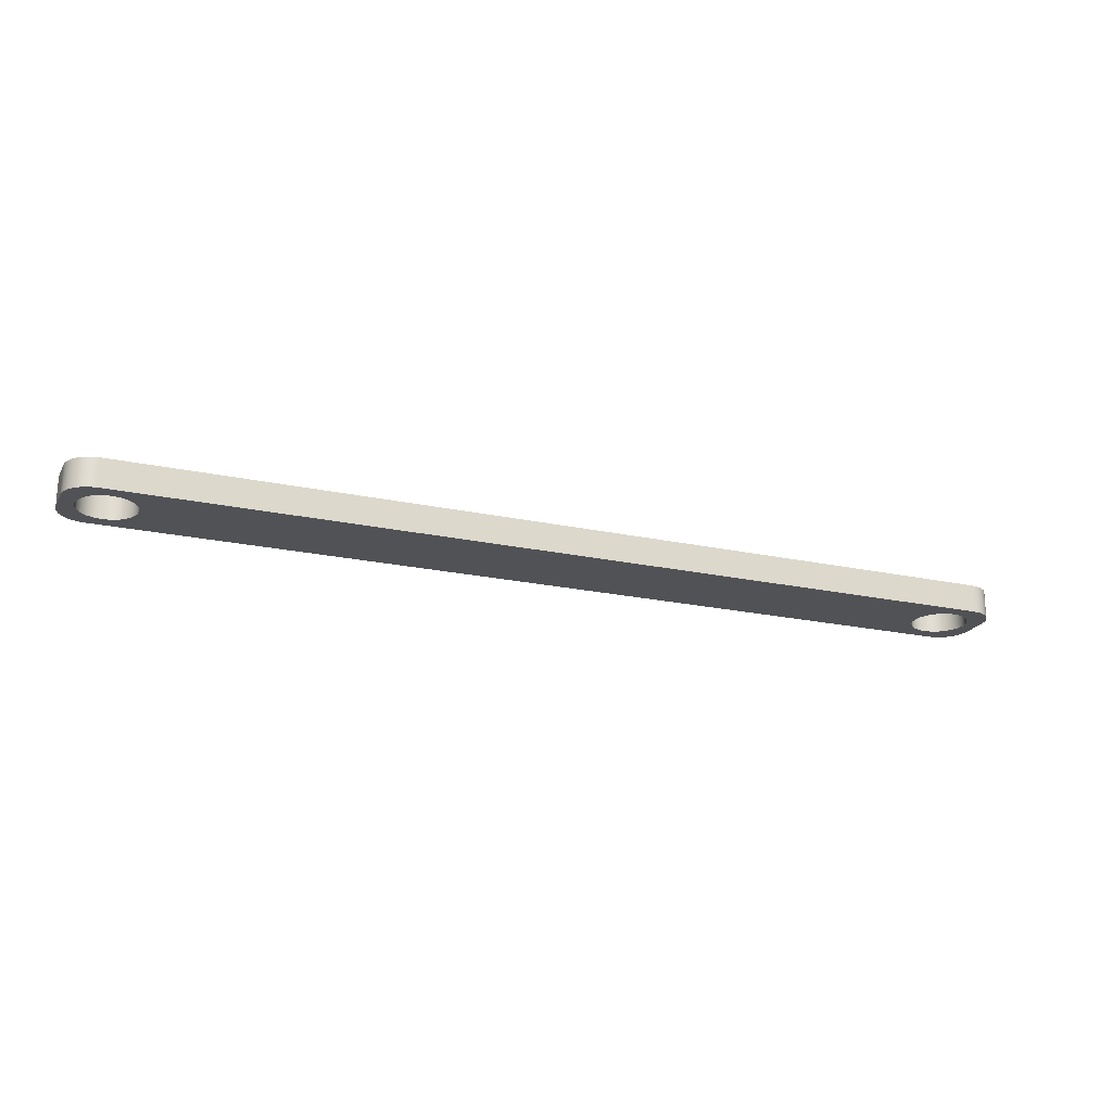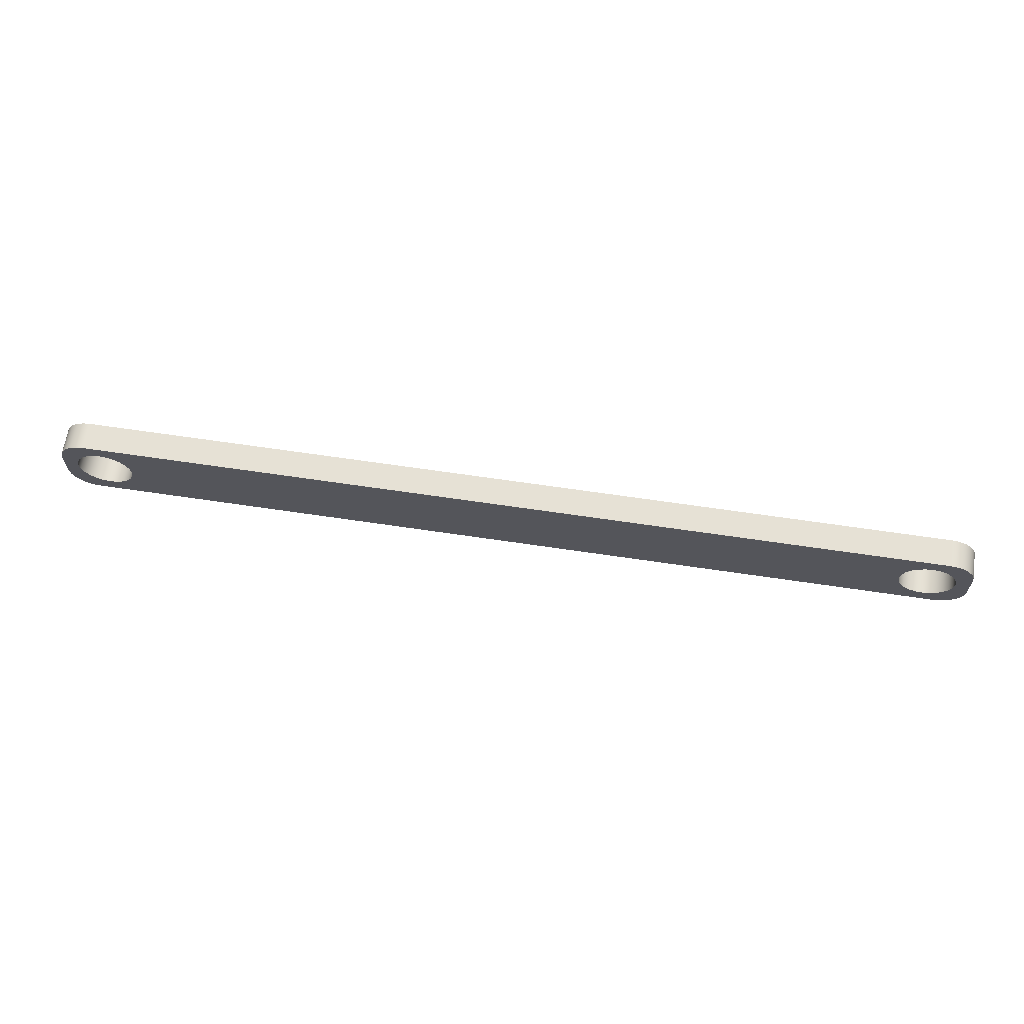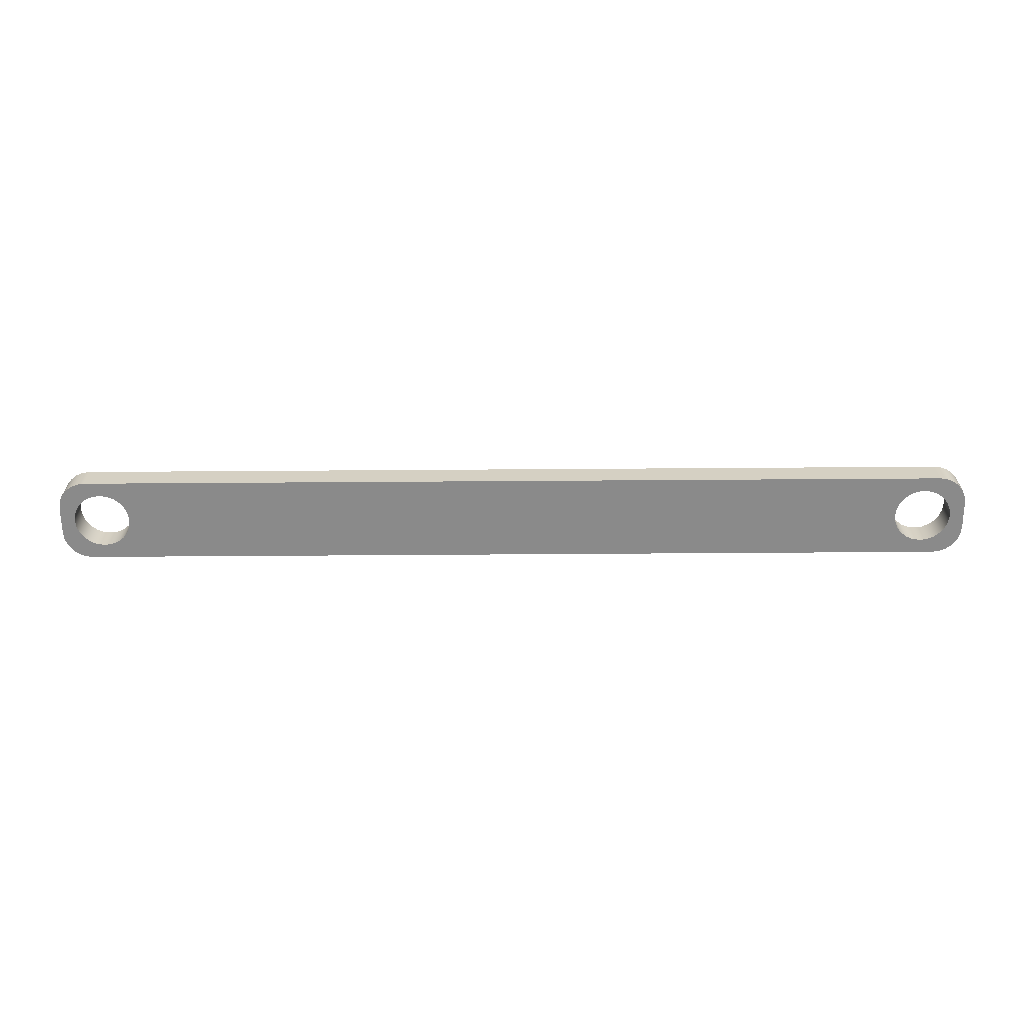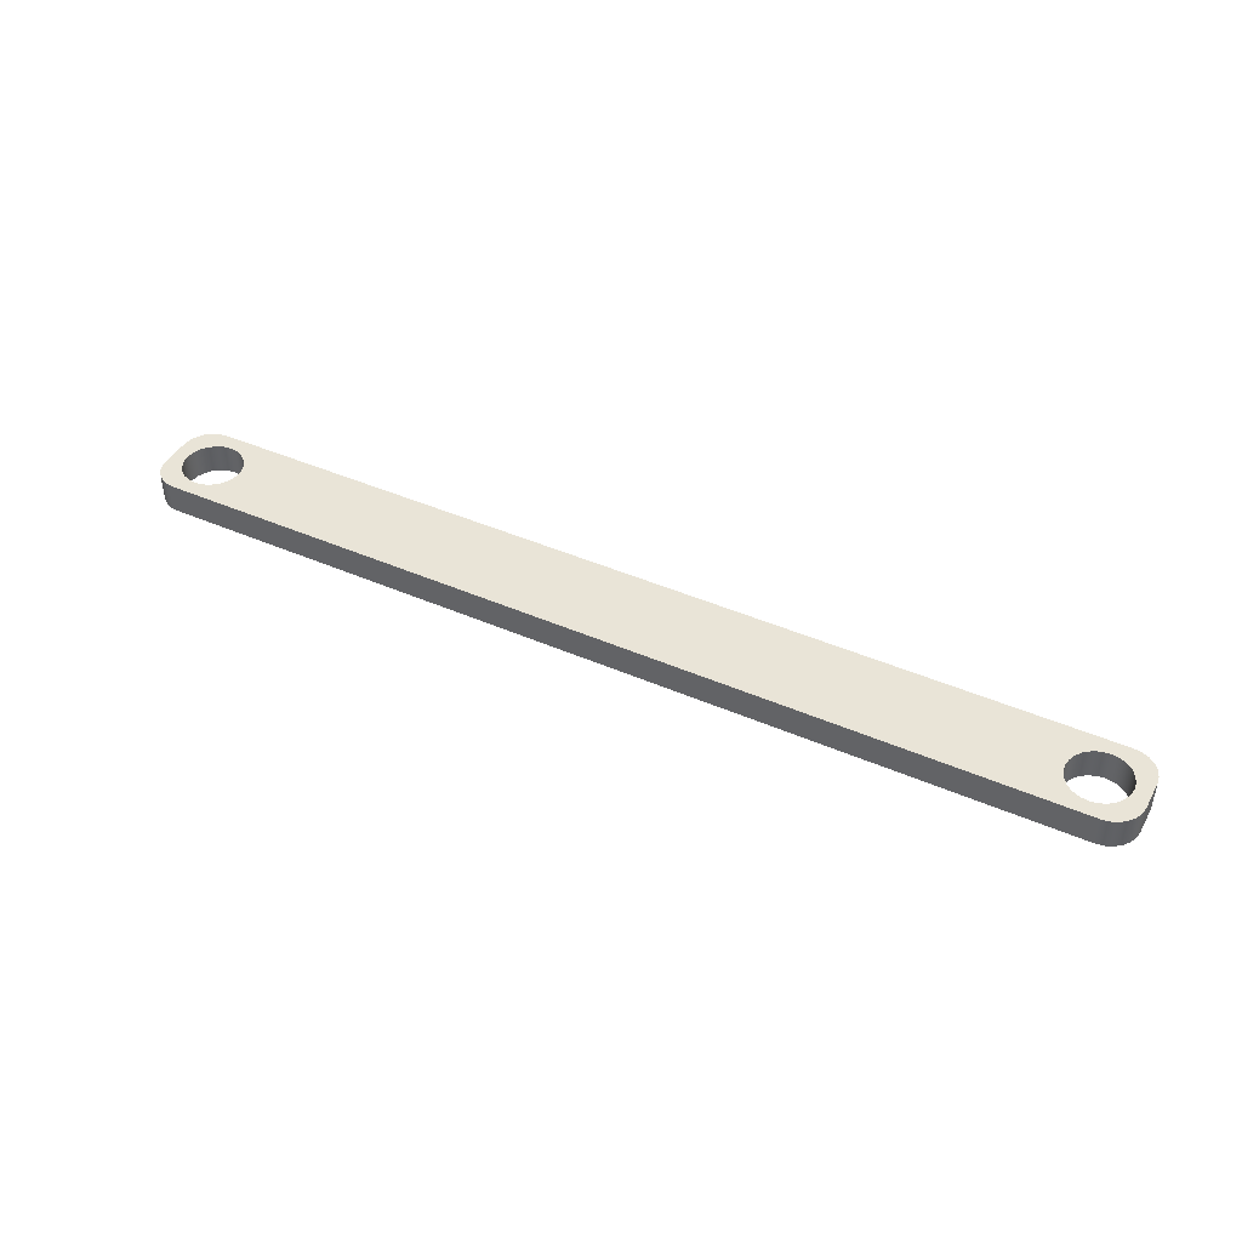
<metadata>
{"format":"obj","ext":"obj","renderer":"f3d","projection":"perspective","resolution":1024,"background":"white","views":[{"elev":-21.3,"azim":158.8,"up":"+Z"},{"elev":64.3,"azim":-171.4,"up":"+Y"},{"elev":-63.5,"azim":-179.6,"up":"+Z"},{"elev":42.8,"azim":-152.5,"up":"+Z"}]}
</metadata>
<code>
v -0.1597 -0.002588 -0.005
v -0.16 0 -0.005
v -0.16 0 0.005
v -0.1587 -0.005 -0.005
v -0.1597 -0.002588 0.005
v -0.1571 -0.007071 -0.005
v -0.1587 -0.005 0.005
v -0.155 -0.00866 -0.005
v -0.1571 -0.007071 0.005
v -0.1526 -0.009659 -0.005
v -0.155 -0.00866 0.005
v -0.15 -0.01 -0.005
v -0.1526 -0.009659 0.005
v -0.1474 -0.009659 -0.005
v -0.15 -0.01 0.005
v -0.145 -0.00866 -0.005
v -0.1474 -0.009659 0.005
v -0.1429 -0.007071 -0.005
v -0.145 -0.00866 0.005
v -0.1413 -0.005 -0.005
v -0.1429 -0.007071 0.005
v -0.1403 -0.002588 -0.005
v -0.1413 -0.005 0.005
v -0.14 3.674e-18 -0.005
v -0.1403 -0.002588 0.005
v -0.1403 0.002588 -0.005
v -0.14 1.225e-18 0.005
v -0.1413 0.005 -0.005
v -0.1403 0.002588 0.005
v -0.1429 0.007071 -0.005
v -0.1413 0.005 0.005
v -0.145 0.00866 -0.005
v -0.1429 0.007071 0.005
v -0.1474 0.009659 -0.005
v -0.145 0.00866 0.005
v -0.15 0.01 -0.005
v -0.1474 0.009659 0.005
v -0.1526 0.009659 -0.005
v -0.15 0.01 0.005
v -0.155 0.00866 -0.005
v -0.1526 0.009659 0.005
v -0.1571 0.007071 -0.005
v -0.155 0.00866 0.005
v -0.1587 0.005 -0.005
v -0.1571 0.007071 0.005
v -0.1597 0.002588 -0.005
v -0.1587 0.005 0.005
v -0.1597 0.002588 0.005
v 0.0825 0.015 0.005
v 0.05167 0.015 0.005
v 0.05167 -0.015 0.005
v 5.551e-17 -0.015 0.005
v 5.551e-17 0.015 0.005
v -0.05167 0.015 0.005
v -0.05167 -0.015 0.005
v -0.0825 -0.015 0.005
v -0.0825 0.015 0.005
v -0.1637 -0.01 0.005
v -0.1571 -0.007071 0.005
v -0.1587 -0.005 0.005
v -0.16 -0.01366 0.005
v -0.1576 -0.01466 0.005
v -0.155 -0.00866 0.005
v -0.145 -0.00866 0.005
v -0.1474 -0.009659 0.005
v -0.155 0.015 0.005
v -0.1474 0.009659 0.005
v -0.155 0.00866 0.005
v -0.1526 0.009659 0.005
v -0.16 0.01366 0.005
v -0.1571 0.007071 0.005
v -0.1637 0.01 0.005
v -0.1647 0.007588 0.005
v -0.1587 0.005 0.005
v -0.165 -0.005 0.005
v -0.1597 -0.002588 0.005
v -0.16 0 0.005
v -0.1647 -0.007588 0.005
v -0.1621 -0.01207 0.005
v -0.155 -0.015 0.005
v -0.1429 -0.007071 0.005
v -0.1413 0.005 0.005
v -0.1403 0.002588 0.005
v -0.145 0.00866 0.005
v -0.1429 0.007071 0.005
v -0.15 0.01 0.005
v -0.1576 0.01466 0.005
v -0.1621 0.01207 0.005
v -0.165 0.005 0.005
v -0.15 -0.01 0.005
v -0.1526 -0.009659 0.005
v -0.14 1.225e-18 0.005
v -0.1597 0.002588 0.005
v -0.1403 -0.002588 0.005
v -0.1413 -0.005 0.005
v 0.1637 0.01 0.005
v 0.1571 0.007071 0.005
v 0.1587 0.005 0.005
v 0.16 0.01366 0.005
v 0.1576 0.01466 0.005
v 0.155 0.00866 0.005
v 0.155 0.015 0.005
v 0.0825 -0.015 0.005
v 0.155 -0.015 0.005
v 0.1474 -0.009659 0.005
v 0.16 -0.01366 0.005
v 0.1571 -0.007071 0.005
v 0.155 -0.00866 0.005
v 0.1637 -0.01 0.005
v 0.1647 -0.007588 0.005
v 0.1587 -0.005 0.005
v 0.1647 0.007588 0.005
v 0.1621 0.01207 0.005
v 0.15 0.01 0.005
v 0.1526 0.009659 0.005
v 0.15 -0.01 0.005
v 0.1576 -0.01466 0.005
v 0.1621 -0.01207 0.005
v 0.1474 0.009659 0.005
v 0.145 0.00866 0.005
v 0.1413 0.005 0.005
v 0.1429 0.007071 0.005
v 0.1403 -0.002588 0.005
v 0.14 0 0.005
v 0.145 -0.00866 0.005
v 0.1429 -0.007071 0.005
v 0.1526 -0.009659 0.005
v 0.1597 0.002588 0.005
v 0.165 0.005 0.005
v 0.1403 0.002588 0.005
v 0.1413 -0.005 0.005
v 0.165 -0.005 0.005
v 0.16 1.225e-18 0.005
v 0.1597 -0.002588 0.005
v 5.551e-17 0.015 -0.005
v 0.05167 0.015 -0.005
v 0.05167 -0.015 -0.005
v 0.0825 -0.015 -0.005
v 0.0825 0.015 -0.005
v -0.0825 0.015 -0.005
v -0.05167 0.015 -0.005
v -0.05167 -0.015 -0.005
v 5.551e-17 -0.015 -0.005
v 0.1637 -0.01 -0.005
v 0.1571 -0.007071 -0.005
v 0.1587 -0.005 -0.005
v 0.16 -0.01366 -0.005
v 0.1576 -0.01466 -0.005
v 0.155 -0.00866 -0.005
v 0.1647 -0.007588 -0.005
v 0.1621 -0.01207 -0.005
v 0.145 -0.00866 -0.005
v 0.1474 -0.009659 -0.005
v 0.145 0.00866 -0.005
v 0.1429 0.007071 -0.005
v 0.155 0.015 -0.005
v 0.1474 0.009659 -0.005
v 0.1526 0.009659 -0.005
v 0.15 0.01 -0.005
v 0.155 0.00866 -0.005
v 0.16 0.01366 -0.005
v 0.1571 0.007071 -0.005
v 0.1637 0.01 -0.005
v 0.1647 0.007588 -0.005
v 0.1587 0.005 -0.005
v 0.155 -0.015 -0.005
v 0.1576 0.01466 -0.005
v 0.1621 0.01207 -0.005
v 0.165 0.005 -0.005
v 0.165 -0.005 -0.005
v 0.16 3.674e-18 -0.005
v 0.1597 -0.002588 -0.005
v 0.1526 -0.009659 -0.005
v 0.15 -0.01 -0.005
v 0.1597 0.002588 -0.005
v 0.1413 -0.005 -0.005
v 0.1429 -0.007071 -0.005
v 0.14 0 -0.005
v 0.1403 -0.002588 -0.005
v 0.1413 0.005 -0.005
v 0.1403 0.002588 -0.005
v -0.0825 -0.015 -0.005
v -0.155 -0.015 -0.005
v -0.1474 -0.009659 -0.005
v -0.16 -0.01366 -0.005
v -0.1571 -0.007071 -0.005
v -0.155 -0.00866 -0.005
v -0.1637 -0.01 -0.005
v -0.1647 -0.007588 -0.005
v -0.1587 -0.005 -0.005
v -0.1637 0.01 -0.005
v -0.1571 0.007071 -0.005
v -0.1587 0.005 -0.005
v -0.16 0.01366 -0.005
v -0.1576 0.01466 -0.005
v -0.155 0.00866 -0.005
v -0.155 0.015 -0.005
v -0.145 0.00866 -0.005
v -0.1474 0.009659 -0.005
v -0.14 3.674e-18 -0.005
v -0.145 -0.00866 -0.005
v -0.1526 -0.009659 -0.005
v -0.1576 -0.01466 -0.005
v -0.1621 -0.01207 -0.005
v -0.165 -0.005 -0.005
v -0.165 0.005 -0.005
v -0.16 0 -0.005
v -0.1597 0.002588 -0.005
v -0.1647 0.007588 -0.005
v -0.1621 0.01207 -0.005
v -0.15 0.01 -0.005
v -0.1526 0.009659 -0.005
v -0.1413 0.005 -0.005
v -0.1429 0.007071 -0.005
v -0.1403 0.002588 -0.005
v -0.15 -0.01 -0.005
v -0.1597 -0.002588 -0.005
v -0.1413 -0.005 -0.005
v -0.1403 -0.002588 -0.005
v -0.1429 -0.007071 -0.005
v 0.155 0.015 -0.005
v 0.155 0.015 0.005
v 0.1576 0.01466 0.005
v 0.1576 0.01466 -0.005
v 0.16 0.01366 0.005
v 0.16 0.01366 -0.005
v 0.1621 0.01207 0.005
v 0.1621 0.01207 -0.005
v 0.1637 0.01 0.005
v 0.1637 0.01 -0.005
v 0.1647 0.007588 0.005
v 0.1647 0.007588 -0.005
v 0.165 0.005 0.005
v 0.165 0.005 -0.005
v 0.155 0.015 -0.005
v 0.0825 0.015 -0.005
v 0.0825 0.015 0.005
v 0.05167 0.015 0.005
v 0.05167 0.015 -0.005
v 5.551e-17 0.015 -0.005
v 5.551e-17 0.015 0.005
v -0.05167 0.015 0.005
v -0.05167 0.015 -0.005
v -0.0825 0.015 -0.005
v -0.0825 0.015 0.005
v -0.155 0.015 0.005
v -0.155 0.015 -0.005
v 0.155 0.015 0.005
v -0.165 0.005 -0.005
v -0.165 0.005 0.005
v -0.1647 0.007588 0.005
v -0.1647 0.007588 -0.005
v -0.1637 0.01 0.005
v -0.1637 0.01 -0.005
v -0.1621 0.01207 0.005
v -0.1621 0.01207 -0.005
v -0.16 0.01366 0.005
v -0.16 0.01366 -0.005
v -0.1576 0.01466 0.005
v -0.1576 0.01466 -0.005
v -0.155 0.015 0.005
v -0.155 0.015 -0.005
v -0.165 0.005 0.005
v -0.165 0.005 -0.005
v -0.165 -0.005 -0.005
v -0.165 -0.005 0.005
v -0.155 -0.015 -0.005
v -0.155 -0.015 0.005
v -0.1576 -0.01466 0.005
v -0.1576 -0.01466 -0.005
v -0.16 -0.01366 0.005
v -0.16 -0.01366 -0.005
v -0.1621 -0.01207 0.005
v -0.1621 -0.01207 -0.005
v -0.1637 -0.01 0.005
v -0.1637 -0.01 -0.005
v -0.1647 -0.007588 0.005
v -0.1647 -0.007588 -0.005
v -0.165 -0.005 0.005
v -0.165 -0.005 -0.005
v 0.155 -0.015 -0.005
v 0.155 -0.015 0.005
v 0.0825 -0.015 0.005
v 0.05167 -0.015 0.005
v 0.05167 -0.015 -0.005
v 0.0825 -0.015 -0.005
v 5.551e-17 -0.015 0.005
v 5.551e-17 -0.015 -0.005
v -0.05167 -0.015 -0.005
v -0.05167 -0.015 0.005
v -0.0825 -0.015 0.005
v -0.0825 -0.015 -0.005
v -0.155 -0.015 -0.005
v -0.155 -0.015 0.005
v 0.165 -0.005 -0.005
v 0.165 -0.005 0.005
v 0.1647 -0.007588 0.005
v 0.1647 -0.007588 -0.005
v 0.1637 -0.01 0.005
v 0.1637 -0.01 -0.005
v 0.1621 -0.01207 0.005
v 0.1621 -0.01207 -0.005
v 0.16 -0.01366 0.005
v 0.16 -0.01366 -0.005
v 0.1576 -0.01466 0.005
v 0.1576 -0.01466 -0.005
v 0.155 -0.015 0.005
v 0.155 -0.015 -0.005
v 0.165 0.005 -0.005
v 0.165 0.005 0.005
v 0.165 -0.005 0.005
v 0.165 -0.005 -0.005
v 0.1403 -0.002588 -0.005
v 0.14 0 -0.005
v 0.14 0 0.005
v 0.1413 -0.005 -0.005
v 0.1403 -0.002588 0.005
v 0.1429 -0.007071 -0.005
v 0.1413 -0.005 0.005
v 0.145 -0.00866 -0.005
v 0.1429 -0.007071 0.005
v 0.1474 -0.009659 -0.005
v 0.145 -0.00866 0.005
v 0.15 -0.01 -0.005
v 0.1474 -0.009659 0.005
v 0.1526 -0.009659 -0.005
v 0.15 -0.01 0.005
v 0.155 -0.00866 -0.005
v 0.1526 -0.009659 0.005
v 0.1571 -0.007071 -0.005
v 0.155 -0.00866 0.005
v 0.1587 -0.005 -0.005
v 0.1571 -0.007071 0.005
v 0.1597 -0.002588 -0.005
v 0.1587 -0.005 0.005
v 0.16 3.674e-18 -0.005
v 0.1597 -0.002588 0.005
v 0.1597 0.002588 -0.005
v 0.16 1.225e-18 0.005
v 0.1587 0.005 -0.005
v 0.1597 0.002588 0.005
v 0.1571 0.007071 -0.005
v 0.1587 0.005 0.005
v 0.155 0.00866 -0.005
v 0.1571 0.007071 0.005
v 0.1526 0.009659 -0.005
v 0.155 0.00866 0.005
v 0.15 0.01 -0.005
v 0.1526 0.009659 0.005
v 0.1474 0.009659 -0.005
v 0.15 0.01 0.005
v 0.145 0.00866 -0.005
v 0.1474 0.009659 0.005
v 0.1429 0.007071 -0.005
v 0.145 0.00866 0.005
v 0.1413 0.005 -0.005
v 0.1429 0.007071 0.005
v 0.1403 0.002588 -0.005
v 0.1413 0.005 0.005
v 0.1403 0.002588 0.005
g  mesh 1 L4
f 85 57 84
f 53 55 52
f 57 83 92
f 129 128 133
f 111 132 134
f 132 133 134
f 49 130 121
f 133 132 129
f 132 111 110
f 103 126 131
f 97 96 113
f 108 104 117
f 103 124 49
f 49 119 102
f 98 129 112
f 107 106 118
f 103 105 125
f 123 103 131
f 130 49 124
f 49 122 120
f 101 102 115
f 129 98 128
f 109 111 107
f 104 108 127
f 116 104 127
f 126 103 125
f 124 103 123
f 122 49 121
f 119 49 120
f 114 102 119
f 99 101 97
f 109 107 118
f 106 108 117
f 105 104 116
f 115 102 114
f 99 97 113
f 96 98 112
f 111 109 110
f 108 106 107
f 105 103 104
f 102 101 100
f 101 99 100
f 98 96 97
f 75 77 89
f 56 95 81
f 71 70 88
f 56 94 95
f 63 80 91
f 51 49 50
f 50 52 51
f 52 50 53
f 55 53 54
f 54 56 55
f 56 54 57
f 60 58 59
f 63 61 62
f 65 56 64
f 67 57 66
f 66 68 69
f 68 70 71
f 74 72 73
f 77 75 76
f 75 60 76
f 58 60 78
f 61 59 79
f 80 63 62
f 64 56 81
f 83 57 82
f 49 51 103
f 67 66 86
f 68 66 87
f 70 68 87
f 72 71 88
f 89 74 73
f 60 75 78
f 61 63 59
f 91 80 90
f 56 65 80
f 92 56 57
f 57 85 82
f 66 69 86
f 72 74 71
f 93 89 77
f 59 58 79
f 80 65 90
f 56 92 94
f 57 67 84
f 74 89 93
f 138 179 176
f 181 139 180
f 145 144 151
f 139 155 180
f 184 182 183
f 187 185 186
f 190 188 189
f 193 191 192
f 196 194 195
f 197 196 195
f 199 140 198
f 200 140 182
f 182 184 201
f 183 187 202
f 185 187 203
f 188 186 204
f 205 190 189
f 207 205 206
f 206 193 208
f 191 193 209
f 194 192 210
f 212 197 211
f 140 199 197
f 214 140 213
f 140 200 215
f 184 183 216
f 187 183 203
f 188 190 186
f 205 207 217
f 193 206 209
f 194 196 192
f 197 199 211
f 140 215 213
f 219 182 218
f 183 202 216
f 190 205 217
f 192 191 210
f 140 214 198
f 218 182 220
f 186 185 204
f 196 197 212
f 182 201 220
f 182 219 200
f 206 208 207
f 139 181 178
f 140 142 182
f 135 137 143
f 138 177 152
f 137 135 136
f 136 138 137
f 138 136 139
f 142 140 141
f 141 143 142
f 143 141 135
f 146 144 145
f 149 147 148
f 144 146 150
f 147 145 151
f 153 138 152
f 155 139 154
f 157 139 156
f 159 156 158
f 156 160 158
f 160 161 162
f 165 163 164
f 147 149 145
f 166 149 148
f 138 153 166
f 139 157 154
f 160 156 167
f 161 160 167
f 163 162 168
f 169 165 164
f 171 169 170
f 170 146 172
f 149 166 173
f 166 153 174
f 156 159 157
f 163 165 162
f 169 171 175
f 146 170 150
f 166 174 173
f 177 138 176
f 178 138 139
f 162 161 168
f 170 172 171
f 165 169 175
f 138 178 179
f 221 223 224
f 224 225 226
f 226 227 228
f 228 229 230
f 230 231 232
f 232 233 234
f 233 232 231
f 231 230 229
f 229 228 227
f 227 226 225
f 225 224 223
f 223 221 222
f 235 237 248
f 239 241 238
f 243 245 242
f 246 244 247
f 244 246 245
f 245 243 244
f 242 240 243
f 240 242 241
f 237 235 236
f 236 238 237
f 238 236 239
f 241 239 240
f 249 251 252
f 252 253 254
f 254 255 256
f 256 257 258
f 258 259 260
f 260 261 262
f 261 260 259
f 259 258 257
f 257 256 255
f 255 254 253
f 253 252 251
f 251 249 250
f 265 263 264
f 263 265 266
f 267 269 270
f 270 271 272
f 272 273 274
f 274 275 276
f 276 277 278
f 278 279 280
f 279 278 277
f 277 276 275
f 275 274 273
f 273 272 271
f 271 270 269
f 269 267 268
f 281 283 286
f 284 288 285
f 290 292 289
f 293 291 294
f 291 293 292
f 292 290 291
f 289 287 290
f 287 289 288
f 288 284 287
f 284 286 283
f 286 284 285
f 283 281 282
f 295 297 298
f 298 299 300
f 300 301 302
f 302 303 304
f 304 305 306
f 306 307 308
f 307 306 305
f 305 304 303
f 303 302 301
f 301 300 299
f 299 298 297
f 297 295 296
f 311 309 310
f 309 311 312
f 5 4 1
f 7 6 4
f 9 8 6
f 11 10 8
f 13 12 10
f 15 14 12
f 17 16 14
f 19 18 16
f 21 20 18
f 23 22 20
f 25 24 22
f 27 26 24
f 29 28 26
f 31 30 28
f 33 32 30
f 35 34 32
f 37 36 34
f 39 38 36
f 41 40 38
f 43 42 40
f 45 44 42
f 47 46 44
f 48 2 46
f 2 48 3
f 46 47 48
f 44 45 47
f 42 43 45
f 40 41 43
f 38 39 41
f 36 37 39
f 34 35 37
f 32 33 35
f 30 31 33
f 28 29 31
f 26 27 29
f 24 25 27
f 22 23 25
f 20 21 23
f 18 19 21
f 16 17 19
f 14 15 17
f 12 13 15
f 10 11 13
f 8 9 11
f 6 7 9
f 4 5 7
f 1 3 5
f 3 1 2
f 315 313 314
f 317 316 313
f 319 318 316
f 321 320 318
f 323 322 320
f 325 324 322
f 327 326 324
f 329 328 326
f 331 330 328
f 333 332 330
f 335 334 332
f 337 336 334
f 339 338 336
f 341 340 338
f 343 342 340
f 345 344 342
f 347 346 344
f 349 348 346
f 351 350 348
f 353 352 350
f 355 354 352
f 357 356 354
f 359 358 356
f 360 314 358
f 314 360 315
f 358 359 360
f 356 357 359
f 354 355 357
f 352 353 355
f 350 351 353
f 348 349 351
f 346 347 349
f 344 345 347
f 342 343 345
f 340 341 343
f 338 339 341
f 336 337 339
f 334 335 337
f 332 333 335
f 330 331 333
f 328 329 331
f 326 327 329
f 324 325 327
f 322 323 325
f 320 321 323
f 318 319 321
f 316 317 319
f 313 315 317

</code>
